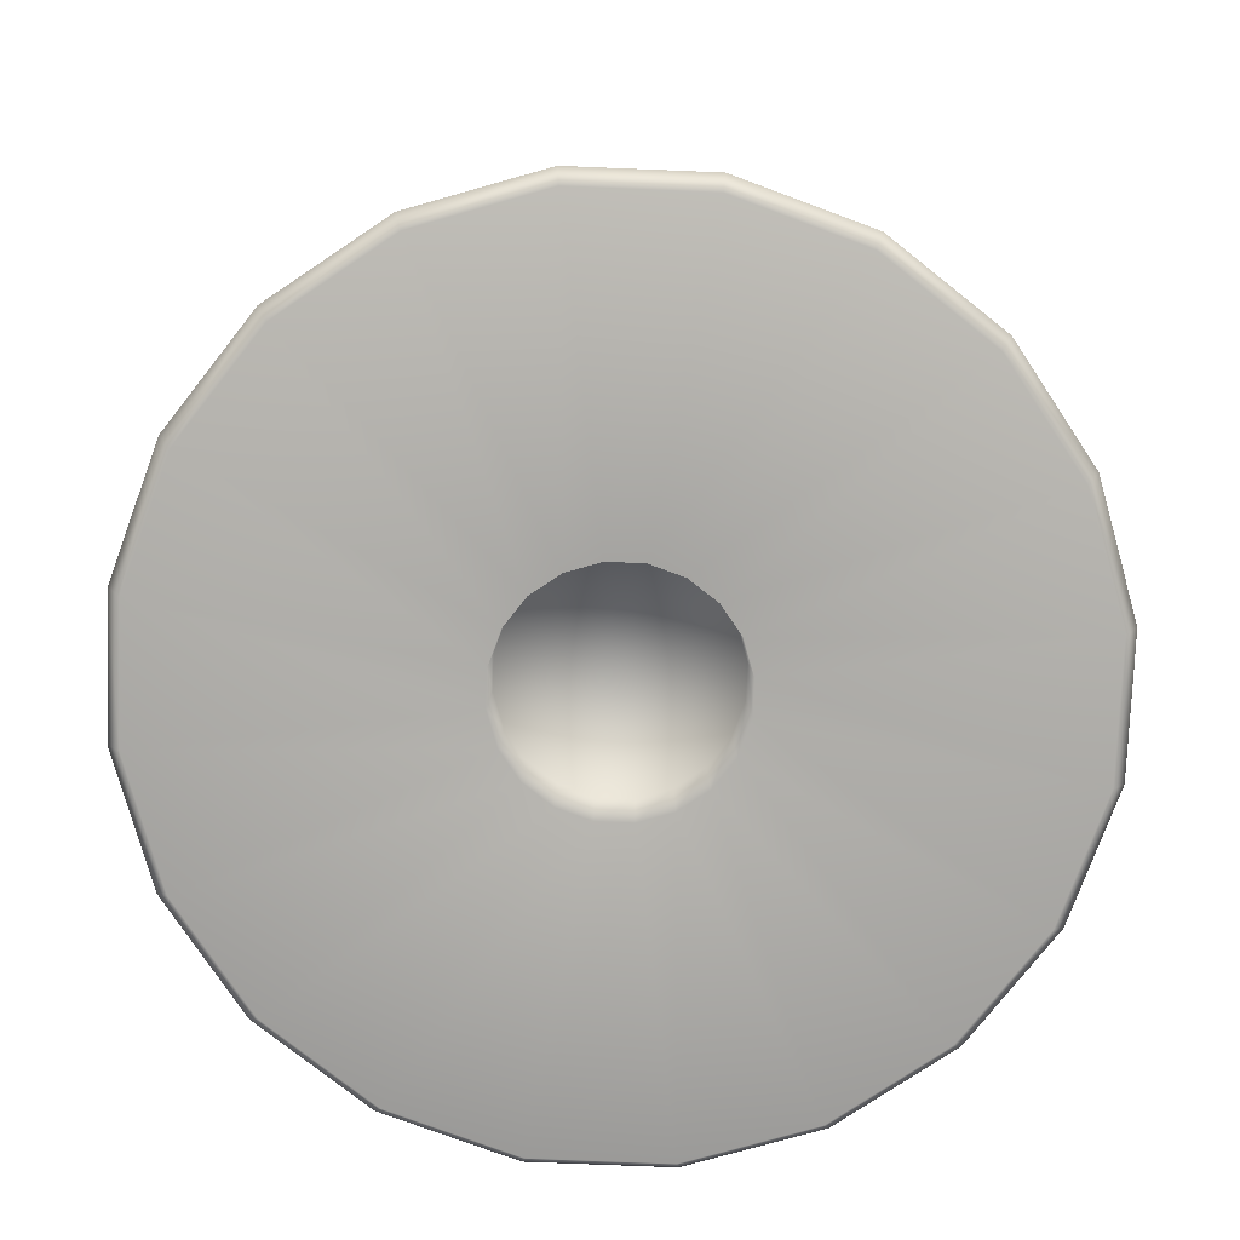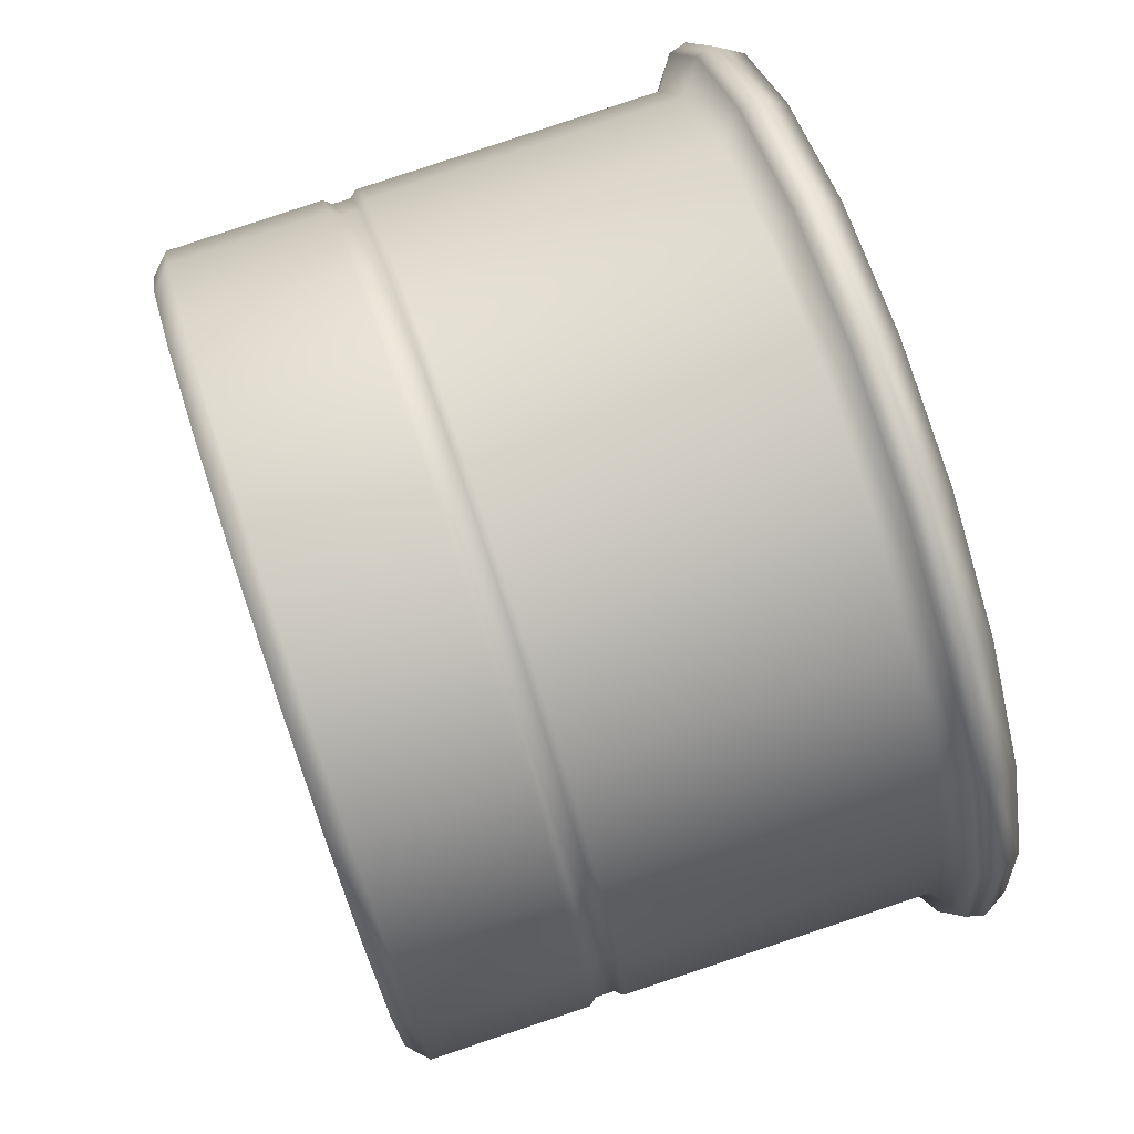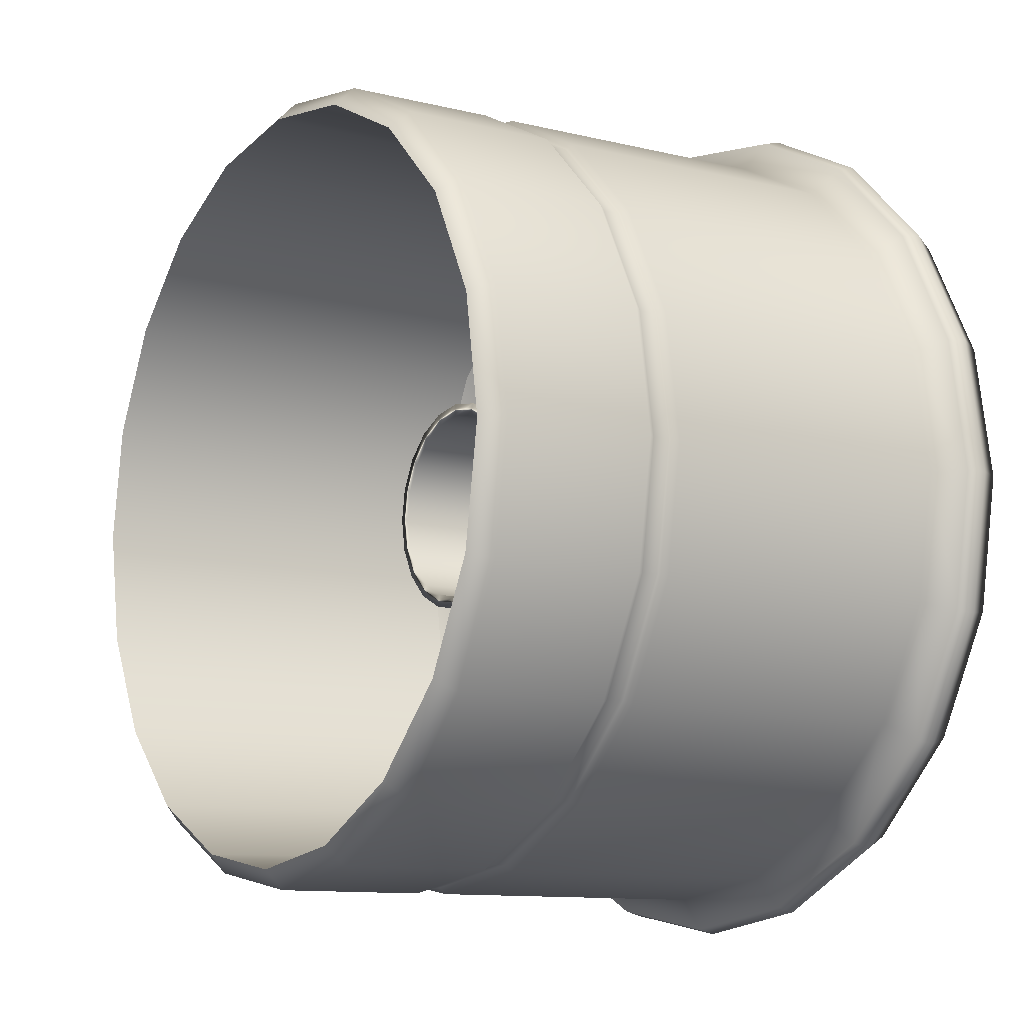
<metadata>
{"format":"obj","ext":"obj","renderer":"f3d","projection":"perspective","resolution":1024,"background":"white","views":[{"elev":-77.5,"azim":-119.3,"up":"+Y"},{"elev":76.4,"azim":-108.7,"up":"+Z"},{"elev":-10.1,"azim":-123.3,"up":"+Z"}]}
</metadata>
<code>
g default
v 0.7238 -0.000729 -0.2352
v 0.6157 -0.000729 -0.4473
v 0.4473 -0.000729 -0.6157
v 0.2352 -0.000729 -0.7238
v -0 -0.000729 -0.761
v -0.2352 -0.000729 -0.7238
v -0.4473 -0.000729 -0.6157
v -0.6157 -0.000729 -0.4473
v -0.7238 -0.000729 -0.2352
v -0.761 -0.000729 0
v -0.7238 -0.000729 0.2352
v -0.6157 -0.000729 0.4473
v -0.4473 -0.000729 0.6157
v -0.2352 -0.000729 0.7238
v -0 -0.000729 0.761
v 0.2352 -0.000729 0.7238
v 0.4473 -0.000729 0.6157
v 0.6157 -0.000729 0.4473
v 0.7238 -0.000729 0.2352
v 0.761 -0.000729 0
v -0 0.1128 -0
v -0.7876 0.04532 0
v -0.7491 0.04532 -0.2434
v -0.6372 0.04532 -0.463
v -0.463 0.04532 -0.6372
v -0.2434 0.04532 -0.7491
v -0 0.04532 -0.7876
v 0.2434 0.04532 -0.7491
v 0.463 0.04532 -0.6372
v 0.6372 0.04532 -0.463
v 0.7491 0.04532 -0.2434
v 0.7876 0.04532 0
v 0.7491 0.04532 0.2434
v 0.6372 0.04532 0.463
v 0.463 0.04532 0.6372
v 0.2434 0.04532 0.7491
v -0 0.04532 0.7876
v -0.2434 0.04532 0.7491
v -0.463 0.04532 0.6372
v -0.6372 0.04532 0.463
v -0.7491 0.04532 0.2434
v -0.5847 0.1137 -0.4248
v -0.4248 0.1137 -0.5847
v -0.2233 0.1137 -0.6873
v -0 0.1137 -0.7227
v 0.2233 0.1137 -0.6873
v 0.4248 0.1137 -0.5847
v 0.5847 0.1137 -0.4248
v 0.6873 0.1137 -0.2233
v 0.7227 0.1137 0
v 0.6873 0.1137 0.2233
v 0.5847 0.1137 0.4248
v 0.4248 0.1137 0.5847
v 0.2233 0.1137 0.6873
v -0 0.1137 0.7227
v -0.2233 0.1137 0.6873
v -0.4248 0.1137 0.5847
v -0.5847 0.1137 0.4248
v -0.6873 0.1137 0.2233
v -0.7227 0.1137 0
v -0.6873 0.1137 -0.2233
v 0.2106 1.024 0.6481
v -0 1.024 0.6814
v -0.2106 1.024 0.6481
v -0.4005 1.024 0.5513
v -0.5513 1.024 0.4005
v -0.6481 1.024 0.2106
v -0.6814 1.024 -0
v -0.6481 1.024 -0.2106
v -0.5513 1.024 -0.4005
v -0.4005 1.024 -0.5513
v -0.2106 1.024 -0.6481
v -0 1.024 -0.6814
v 0.2106 1.024 -0.6481
v 0.4005 1.024 -0.5513
v 0.5513 1.024 -0.4005
v 0.6481 1.024 -0.2106
v 0.6814 1.024 -0
v 0.6481 1.024 0.2106
v 0.5513 1.024 0.4005
v 0.4005 1.024 0.5513
v 0.4212 0.9909 0.5797
v 0.2214 0.9909 0.6815
v -0 0.9909 0.7166
v -0.2214 0.9909 0.6815
v -0.4212 0.9909 0.5797
v -0.5797 0.9909 0.4212
v -0.6815 0.9909 0.2214
v -0.7166 0.9909 -0
v -0.6815 0.9909 -0.2214
v -0.5797 0.9909 -0.4212
v -0.4212 0.9909 -0.5797
v -0.2214 0.9909 -0.6815
v -0 0.9909 -0.7166
v 0.2214 0.9909 -0.6815
v 0.4212 0.9909 -0.5797
v 0.5797 0.9909 -0.4212
v 0.6815 0.9909 -0.2214
v 0.7166 0.9909 -0
v 0.6815 0.9909 0.2214
v 0.5797 0.9909 0.4212
v 0.7786 0.07714 0
v 0.7404 0.07714 0.2406
v 0.6299 0.07714 0.4576
v 0.4576 0.07714 0.6299
v 0.2406 0.07714 0.7404
v -0 0.07714 0.7786
v -0.2406 0.07714 0.7404
v -0.4576 0.07714 0.6299
v -0.6299 0.07714 0.4576
v -0.7404 0.07714 0.2406
v -0.7786 0.07714 0
v -0.7404 0.07714 -0.2406
v -0.6299 0.07714 -0.4576
v -0.4576 0.07714 -0.6299
v -0.2406 0.07714 -0.7404
v -0 0.07714 -0.7786
v 0.2406 0.07714 -0.7404
v 0.4576 0.07714 -0.6299
v 0.6299 0.07714 -0.4576
v 0.7404 0.07714 -0.2406
v 0.5724 0.7014 0.4159
v 0.4159 0.7014 0.5724
v 0.2186 0.7014 0.6729
v -0 0.7014 0.7075
v -0.2186 0.7014 0.6729
v -0.4159 0.7014 0.5724
v -0.5724 0.7014 0.4159
v -0.6729 0.7014 0.2186
v -0.7075 0.7014 -0
v -0.6729 0.7014 -0.2186
v -0.5724 0.7014 -0.4159
v -0.4159 0.7014 -0.5724
v -0.2186 0.7014 -0.6729
v -0 0.7014 -0.7075
v 0.2186 0.7014 -0.6729
v 0.4159 0.7014 -0.5724
v 0.5724 0.7014 -0.4159
v 0.6729 0.7014 -0.2186
v 0.7075 0.7014 -0
v 0.6729 0.7014 0.2186
v 0.5726 0.6692 0.416
v 0.416 0.6692 0.5726
v 0.2187 0.6692 0.6731
v -0 0.6692 0.7077
v -0.2187 0.6692 0.6731
v -0.416 0.6692 0.5726
v -0.5726 0.6692 0.416
v -0.6731 0.6692 0.2187
v -0.7077 0.6692 -0
v -0.6731 0.6692 -0.2187
v -0.5726 0.6692 -0.416
v -0.416 0.6692 -0.5726
v -0.2187 0.6692 -0.6731
v -0 0.6692 -0.7077
v 0.2187 0.6692 -0.6731
v 0.416 0.6692 -0.5726
v 0.5726 0.6692 -0.416
v 0.6731 0.6692 -0.2187
v 0.7077 0.6692 -0
v 0.6731 0.6692 0.2187
v 0.5813 0.7155 0.4223
v 0.4223 0.7155 0.5813
v 0.222 0.7155 0.6833
v -0 0.7155 0.7185
v -0.222 0.7155 0.6833
v -0.4223 0.7155 0.5813
v -0.5813 0.7155 0.4223
v -0.6833 0.7155 0.222
v -0.7185 0.7155 -0
v -0.6833 0.7155 -0.222
v -0.5813 0.7155 -0.4223
v -0.4223 0.7155 -0.5813
v -0.222 0.7155 -0.6833
v -0 0.7155 -0.7185
v 0.222 0.7155 -0.6833
v 0.4223 0.7155 -0.5813
v 0.5813 0.7155 -0.4223
v 0.6833 0.7155 -0.222
v 0.7185 0.7155 -0
v 0.6833 0.7155 0.222
v 0.5816 0.6569 0.4226
v 0.4226 0.6569 0.5816
v 0.2222 0.6569 0.6837
v -0 0.6569 0.7189
v -0.2222 0.6569 0.6837
v -0.4226 0.6569 0.5816
v -0.5816 0.6569 0.4226
v -0.6837 0.6569 0.2222
v -0.7189 0.6569 -0
v -0.6837 0.6569 -0.2222
v -0.5816 0.6569 -0.4226
v -0.4226 0.6569 -0.5816
v -0.2222 0.6569 -0.6837
v -0 0.6569 -0.7189
v 0.2222 0.6569 -0.6837
v 0.4226 0.6569 -0.5816
v 0.5816 0.6569 -0.4226
v 0.6837 0.6569 -0.2222
v 0.7189 0.6569 -0
v 0.6837 0.6569 0.2222
v 0.1938 -0.000147 -0.06297
v 0.1649 -0.000147 -0.1198
v 0.1198 -0.000147 -0.1649
v 0.06297 -0.000147 -0.1938
v -0 -0.000147 -0.2038
v -0.06297 -0.000147 -0.1938
v -0.1198 -0.000147 -0.1649
v -0.1649 -0.000147 -0.1198
v -0.1938 -0.000147 -0.06297
v -0.2038 -0.000147 -0
v -0.1938 -0.000147 0.06297
v -0.1649 -0.000147 0.1198
v -0.1198 -0.000147 0.1649
v -0.06297 -0.000147 0.1938
v -0 -0.000147 0.2038
v 0.06297 -0.000147 0.1938
v 0.1198 -0.000147 0.1649
v 0.1649 -0.000147 0.1198
v 0.1938 -0.000147 0.06297
v 0.2038 -0.000147 -0
v 0.1881 0.1125 -0.06112
v 0.16 0.1125 -0.1163
v 0.1163 0.1125 -0.16
v 0.06112 0.1125 -0.1881
v -0 0.1125 -0.1978
v -0.06112 0.1125 -0.1881
v -0.1163 0.1125 -0.16
v -0.16 0.1125 -0.1163
v -0.1881 0.1125 -0.06112
v -0.1978 0.1125 -0
v -0.1881 0.1125 0.06112
v -0.16 0.1125 0.1163
v -0.1163 0.1125 0.16
v -0.06112 0.1125 0.1881
v -0 0.1125 0.1978
v 0.06112 0.1125 0.1881
v 0.1163 0.1125 0.16
v 0.16 0.1125 0.1163
v 0.1881 0.1125 0.06112
v 0.1978 0.1125 -0
v 0.2088 0.2693 0.6425
v -0 0.2693 0.6756
v -0.2088 0.2693 0.6425
v -0.3971 0.2693 0.5466
v -0.5466 0.2693 0.3971
v -0.6425 0.2693 0.2088
v -0.6756 0.2693 -0
v -0.6425 0.2693 -0.2088
v -0.5466 0.2693 -0.3971
v -0.3971 0.2693 -0.5466
v -0.2088 0.2693 -0.6425
v -0 0.2693 -0.6756
v 0.2088 0.2693 -0.6425
v 0.3971 0.2693 -0.5466
v 0.5466 0.2693 -0.3971
v 0.6425 0.2693 -0.2088
v 0.6756 0.2693 -0
v 0.6425 0.2693 0.2088
v 0.5466 0.2693 0.3971
v 0.3971 0.2693 0.5466
v -0 0.1666 -0
v -0.5554 0.1416 0
v 0.5554 0.1416 0
v -0 0.1416 -0.5554
v -0 0.1416 0.5554
v -0.5282 0.1416 -0.1716
v -0.4493 0.1416 -0.3265
v -0.3265 0.1416 -0.4493
v -0.1716 0.1416 -0.5282
v 0.1716 0.1416 -0.5282
v 0.3265 0.1416 -0.4493
v 0.4493 0.1416 -0.3265
v 0.5282 0.1416 -0.1716
v 0.5282 0.1416 0.1716
v 0.4493 0.1416 0.3265
v 0.3265 0.1416 0.4493
v 0.1716 0.1416 0.5282
v -0.1716 0.1416 0.5282
v -0.3265 0.1416 0.4493
v -0.4493 0.1416 0.3265
v -0.5282 0.1416 0.1716
v 0.2001 0.1433 -0
v -0 0.1433 0.2001
v -0.1903 0.1433 -0.06183
v -0.1619 0.1433 -0.1176
v -0.1176 0.1433 -0.1619
v -0.06183 0.1433 -0.1903
v 0.06183 0.1433 -0.1903
v 0.1176 0.1433 -0.1619
v 0.1619 0.1433 -0.1176
v 0.1903 0.1433 -0.06183
v 0.1903 0.1433 0.06183
v 0.1619 0.1433 0.1176
v 0.1176 0.1433 0.1619
v 0.06183 0.1433 0.1903
v -0.06183 0.1433 0.1903
v -0.1176 0.1433 0.1619
v -0.1619 0.1433 0.1176
v -0.1903 0.1433 0.06183
v -0.2001 0.1433 -0
v -0 0.1433 -0.2001
v 0.1937 0.6388 -0
v -0 0.6388 0.1937
v -0.1842 0.6388 -0.05986
v -0.1567 0.6388 -0.1139
v -0.1139 0.6388 -0.1567
v -0.05986 0.6388 -0.1842
v 0.05986 0.6388 -0.1842
v 0.1139 0.6388 -0.1567
v 0.1567 0.6388 -0.1139
v 0.1842 0.6388 -0.05986
v 0.1842 0.6388 0.05986
v 0.1567 0.6388 0.1139
v 0.1139 0.6388 0.1567
v 0.05986 0.6388 0.1842
v -0.05986 0.6388 0.1842
v -0.1139 0.6388 0.1567
v -0.1567 0.6388 0.1139
v -0.1842 0.6388 0.05986
v -0.1937 0.6388 -0
v -0 0.6388 -0.1937
v 0.1711 0.6394 0
v -0 0.6394 0.1711
v -0.1628 0.6394 -0.05289
v -0.1385 0.6394 -0.1006
v -0.1006 0.6394 -0.1385
v -0.05289 0.6394 -0.1628
v 0.05289 0.6394 -0.1628
v 0.1006 0.6394 -0.1385
v 0.1385 0.6394 -0.1006
v 0.1628 0.6394 -0.05289
v 0.1628 0.6394 0.05289
v 0.1385 0.6394 0.1006
v 0.1006 0.6394 0.1385
v 0.05289 0.6394 0.1628
v -0.05289 0.6394 0.1628
v -0.1006 0.6394 0.1385
v -0.1385 0.6394 0.1006
v -0.1628 0.6394 0.05289
v -0.1711 0.6394 0
v -0 0.6394 -0.1711
v 0.1723 0.1672 -0
v -0 0.1672 0.1723
v -0.1639 0.1672 -0.05326
v -0.1394 0.1672 -0.1013
v -0.1013 0.1672 -0.1394
v -0.05326 0.1672 -0.1639
v 0.05326 0.1672 -0.1639
v 0.1013 0.1672 -0.1394
v 0.1394 0.1672 -0.1013
v 0.1639 0.1672 -0.05326
v 0.1639 0.1672 0.05326
v 0.1394 0.1672 0.1013
v 0.1013 0.1672 0.1394
v 0.05326 0.1672 0.1639
v -0.05326 0.1672 0.1639
v -0.1013 0.1672 0.1394
v -0.1394 0.1672 0.1013
v -0.1639 0.1672 0.05326
v -0.1723 0.1672 -0
v -0 0.1672 -0.1723
g polySurface5 polySurface1 pCylinder1
f 1 2 30 31
f 2 3 29 30
f 3 4 28 29
f 4 5 27 28
f 5 6 26 27
f 6 7 25 26
f 7 8 24 25
f 8 9 23 24
f 9 10 22 23
f 10 11 41 22
f 11 12 40 41
f 12 13 39 40
f 13 14 38 39
f 14 15 37 38
f 15 16 36 37
f 16 17 35 36
f 17 18 34 35
f 18 19 33 34
f 19 20 32 33
f 20 1 31 32
f 223 222 21
f 224 223 21
f 225 224 21
f 226 225 21
f 227 226 21
f 228 227 21
f 229 228 21
f 230 229 21
f 231 230 21
f 232 231 21
f 233 232 21
f 234 233 21
f 235 234 21
f 236 235 21
f 237 236 21
f 238 237 21
f 239 238 21
f 240 239 21
f 241 240 21
f 222 241 21
f 23 22 112 113
f 24 23 113 114
f 25 24 114 115
f 26 25 115 116
f 27 26 116 117
f 28 27 117 118
f 29 28 118 119
f 30 29 119 120
f 31 30 120 121
f 32 31 121 102
f 33 32 102 103
f 34 33 103 104
f 35 34 104 105
f 36 35 105 106
f 37 36 106 107
f 38 37 107 108
f 39 38 108 109
f 40 39 109 110
f 41 40 110 111
f 22 41 111 112
f 43 42 192 193
f 44 43 193 194
f 45 44 194 195
f 46 45 195 196
f 47 46 196 197
f 48 47 197 198
f 49 48 198 199
f 50 49 199 200
f 51 50 200 201
f 52 51 201 182
f 53 52 182 183
f 54 53 183 184
f 55 54 184 185
f 56 55 185 186
f 57 56 186 187
f 58 57 187 188
f 59 58 188 189
f 60 59 189 190
f 61 60 190 191
f 42 61 191 192
f 83 82 81 62
f 84 83 62 63
f 85 84 63 64
f 86 85 64 65
f 87 86 65 66
f 88 87 66 67
f 89 88 67 68
f 90 89 68 69
f 91 90 69 70
f 92 91 70 71
f 93 92 71 72
f 94 93 72 73
f 95 94 73 74
f 96 95 74 75
f 97 96 75 76
f 98 97 76 77
f 99 98 77 78
f 100 99 78 79
f 101 100 79 80
f 82 101 80 81
f 103 102 50 51
f 104 103 51 52
f 105 104 52 53
f 106 105 53 54
f 107 106 54 55
f 108 107 55 56
f 109 108 56 57
f 110 109 57 58
f 111 110 58 59
f 112 111 59 60
f 113 112 60 61
f 114 113 61 42
f 115 114 42 43
f 116 115 43 44
f 117 116 44 45
f 118 117 45 46
f 119 118 46 47
f 120 119 47 48
f 121 120 48 49
f 102 121 49 50
f 123 122 162 163
f 124 123 163 164
f 125 124 164 165
f 126 125 165 166
f 127 126 166 167
f 128 127 167 168
f 129 128 168 169
f 130 129 169 170
f 131 130 170 171
f 132 131 171 172
f 133 132 172 173
f 134 133 173 174
f 135 134 174 175
f 136 135 175 176
f 137 136 176 177
f 138 137 177 178
f 139 138 178 179
f 140 139 179 180
f 141 140 180 181
f 122 141 181 162
f 143 142 122 123
f 144 143 123 124
f 145 144 124 125
f 146 145 125 126
f 147 146 126 127
f 148 147 127 128
f 149 148 128 129
f 150 149 129 130
f 151 150 130 131
f 152 151 131 132
f 153 152 132 133
f 154 153 133 134
f 155 154 134 135
f 156 155 135 136
f 157 156 136 137
f 158 157 137 138
f 159 158 138 139
f 160 159 139 140
f 161 160 140 141
f 142 161 141 122
f 163 162 101 82
f 164 163 82 83
f 165 164 83 84
f 166 165 84 85
f 167 166 85 86
f 168 167 86 87
f 169 168 87 88
f 170 169 88 89
f 171 170 89 90
f 172 171 90 91
f 173 172 91 92
f 174 173 92 93
f 175 174 93 94
f 176 175 94 95
f 177 176 95 96
f 178 177 96 97
f 179 178 97 98
f 180 179 98 99
f 181 180 99 100
f 162 181 100 101
f 183 182 142 143
f 184 183 143 144
f 185 184 144 145
f 186 185 145 146
f 187 186 146 147
f 188 187 147 148
f 189 188 148 149
f 190 189 149 150
f 191 190 150 151
f 192 191 151 152
f 193 192 152 153
f 194 193 153 154
f 195 194 154 155
f 196 195 155 156
f 197 196 156 157
f 198 197 157 158
f 199 198 158 159
f 200 199 159 160
f 201 200 160 161
f 182 201 161 142
f 20 19 220 221
f 19 18 219 220
f 18 17 218 219
f 17 16 217 218
f 16 15 216 217
f 15 14 215 216
f 14 13 214 215
f 13 12 213 214
f 12 11 212 213
f 11 10 211 212
f 10 9 210 211
f 9 8 209 210
f 8 7 208 209
f 7 6 207 208
f 6 5 206 207
f 5 4 205 206
f 4 3 204 205
f 3 2 203 204
f 2 1 202 203
f 1 20 221 202
f 221 220 240 241
f 220 219 239 240
f 219 218 238 239
f 218 217 237 238
f 217 216 236 237
f 216 215 235 236
f 215 214 234 235
f 214 213 233 234
f 213 212 232 233
f 212 211 231 232
f 211 210 230 231
f 210 209 229 230
f 209 208 228 229
f 208 207 227 228
f 207 206 226 227
f 206 205 225 226
f 205 204 224 225
f 204 203 223 224
f 203 202 222 223
f 202 221 241 222
f 63 62 242 243
f 64 63 243 244
f 65 64 244 245
f 66 65 245 246
f 67 66 246 247
f 68 67 247 248
f 69 68 248 249
f 70 69 249 250
f 71 70 250 251
f 72 71 251 252
f 73 72 252 253
f 74 73 253 254
f 75 74 254 255
f 76 75 255 256
f 77 76 256 257
f 78 77 257 258
f 79 78 258 259
f 80 79 259 260
f 81 80 260 261
f 62 81 261 242
f 349 362 262
f 262 353 343
f 345 361 262
f 357 344 262
f 346 345 262
f 347 346 262
f 348 347 262
f 362 348 262
f 350 349 262
f 351 350 262
f 352 351 262
f 343 352 262
f 262 354 353
f 262 355 354
f 262 356 355
f 344 356 262
f 358 357 262
f 359 358 262
f 360 359 262
f 361 360 262
f 252 270 265 253
f 251 269 270 252
f 250 268 269 251
f 249 267 268 250
f 248 263 267 249
f 247 282 263 248
f 246 281 282 247
f 245 280 281 246
f 244 279 280 245
f 243 266 279 244
f 243 242 278 266
f 277 278 242 261
f 276 277 261 260
f 275 276 260 259
f 264 275 259 258
f 257 274 264 258
f 256 273 274 257
f 255 272 273 256
f 254 271 272 255
f 253 265 271 254
f 265 270 288 302
f 270 269 287 288
f 269 268 286 287
f 268 267 285 286
f 267 263 301 285
f 263 282 300 301
f 282 281 299 300
f 281 280 298 299
f 280 279 297 298
f 279 266 284 297
f 266 278 296 284
f 295 296 278 277
f 294 295 277 276
f 293 294 276 275
f 283 293 275 264
f 264 274 292 283
f 274 273 291 292
f 273 272 290 291
f 272 271 289 290
f 271 265 302 289
f 302 288 308 322
f 288 287 307 308
f 287 286 306 307
f 286 285 305 306
f 285 301 321 305
f 301 300 320 321
f 300 299 319 320
f 299 298 318 319
f 298 297 317 318
f 297 284 304 317
f 284 296 316 304
f 315 316 296 295
f 314 315 295 294
f 313 314 294 293
f 303 313 293 283
f 283 292 312 303
f 292 291 311 312
f 291 290 310 311
f 290 289 309 310
f 289 302 322 309
f 322 308 328 342
f 308 307 327 328
f 307 306 326 327
f 306 305 325 326
f 305 321 341 325
f 321 320 340 341
f 320 319 339 340
f 319 318 338 339
f 318 317 337 338
f 317 304 324 337
f 304 316 336 324
f 335 336 316 315
f 334 335 315 314
f 333 334 314 313
f 323 333 313 303
f 303 312 332 323
f 312 311 331 332
f 311 310 330 331
f 310 309 329 330
f 309 322 342 329
f 342 328 348 362
f 328 327 347 348
f 327 326 346 347
f 326 325 345 346
f 325 341 361 345
f 341 340 360 361
f 340 339 359 360
f 339 338 358 359
f 338 337 357 358
f 337 324 344 357
f 324 336 356 344
f 355 356 336 335
f 354 355 335 334
f 353 354 334 333
f 343 353 333 323
f 323 332 352 343
f 332 331 351 352
f 331 330 350 351
f 330 329 349 350
f 329 342 362 349

</code>
